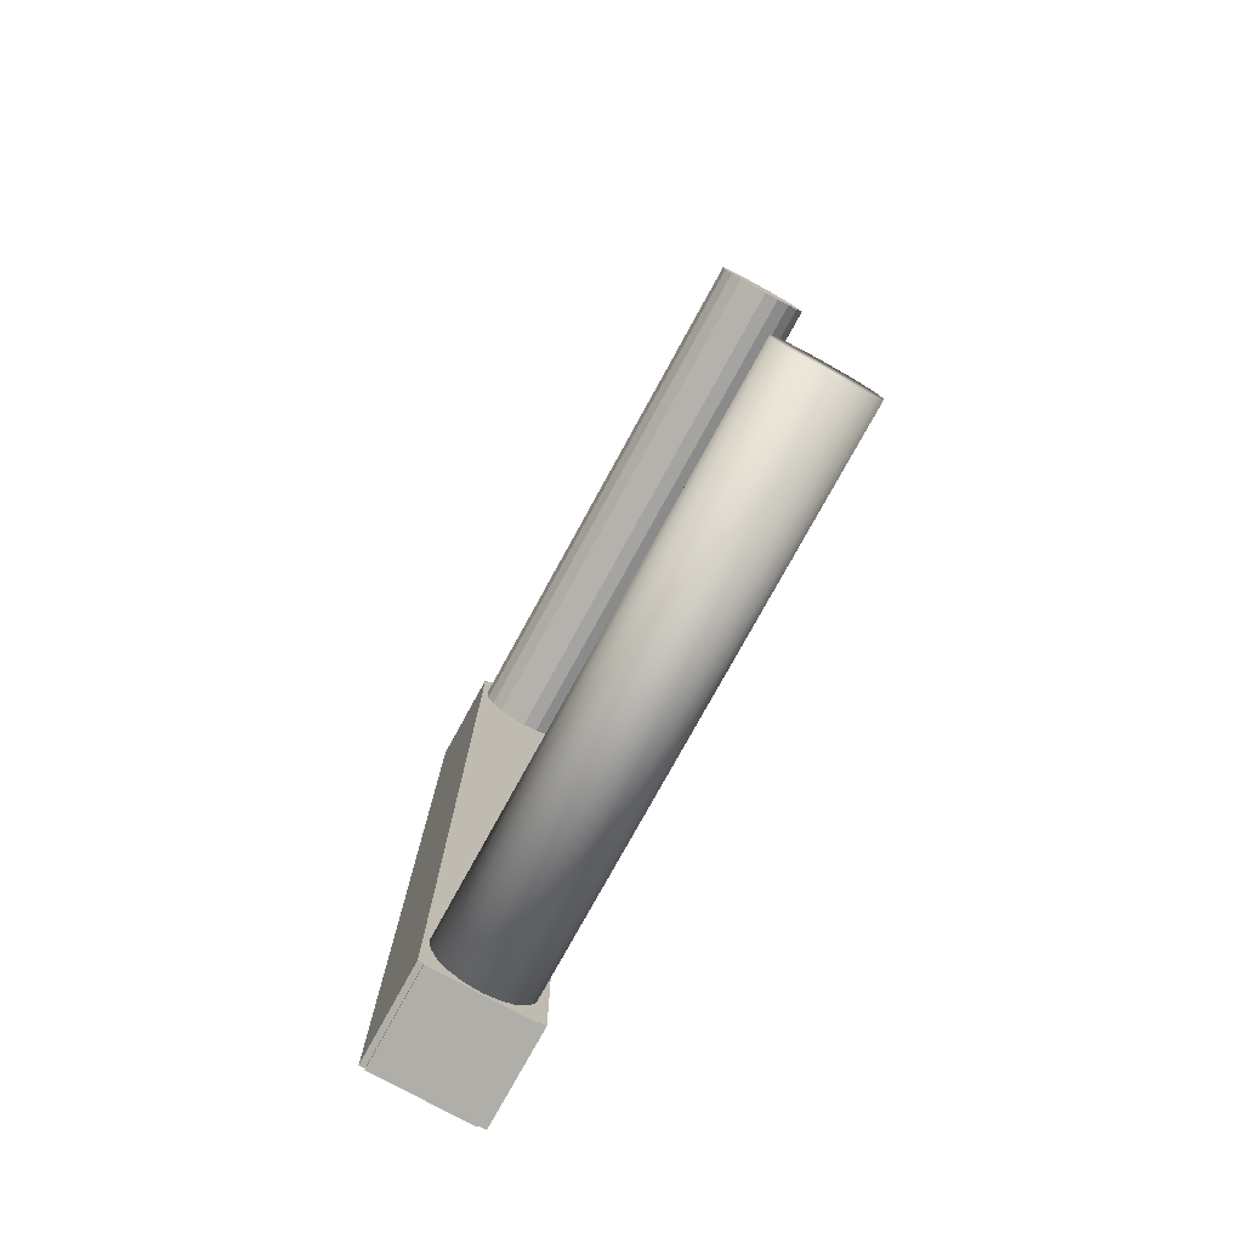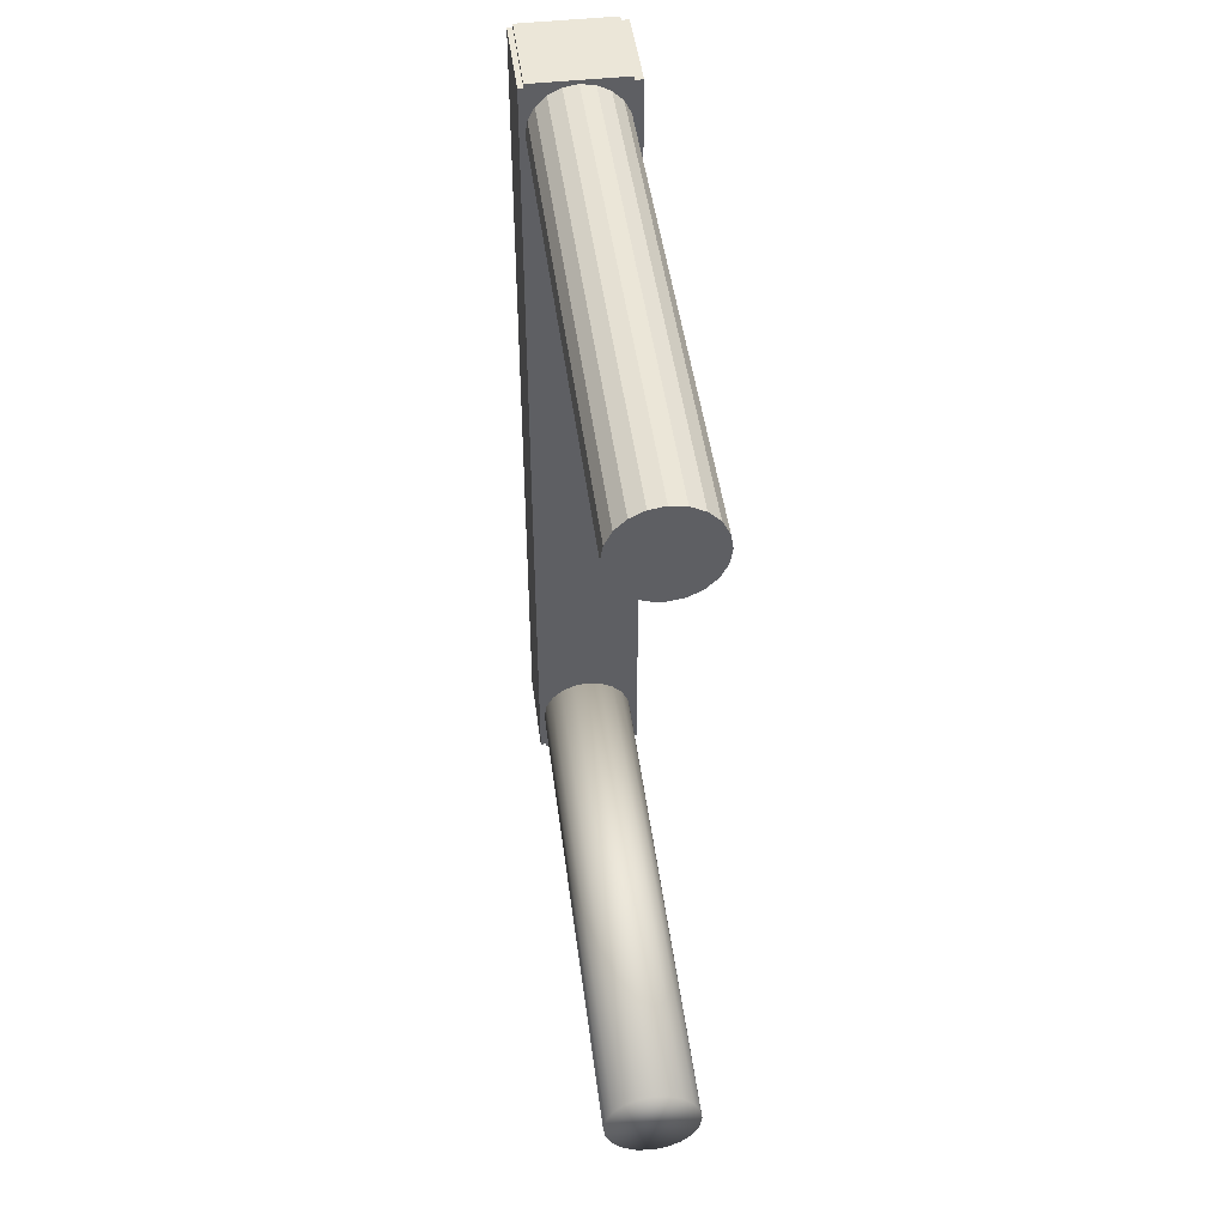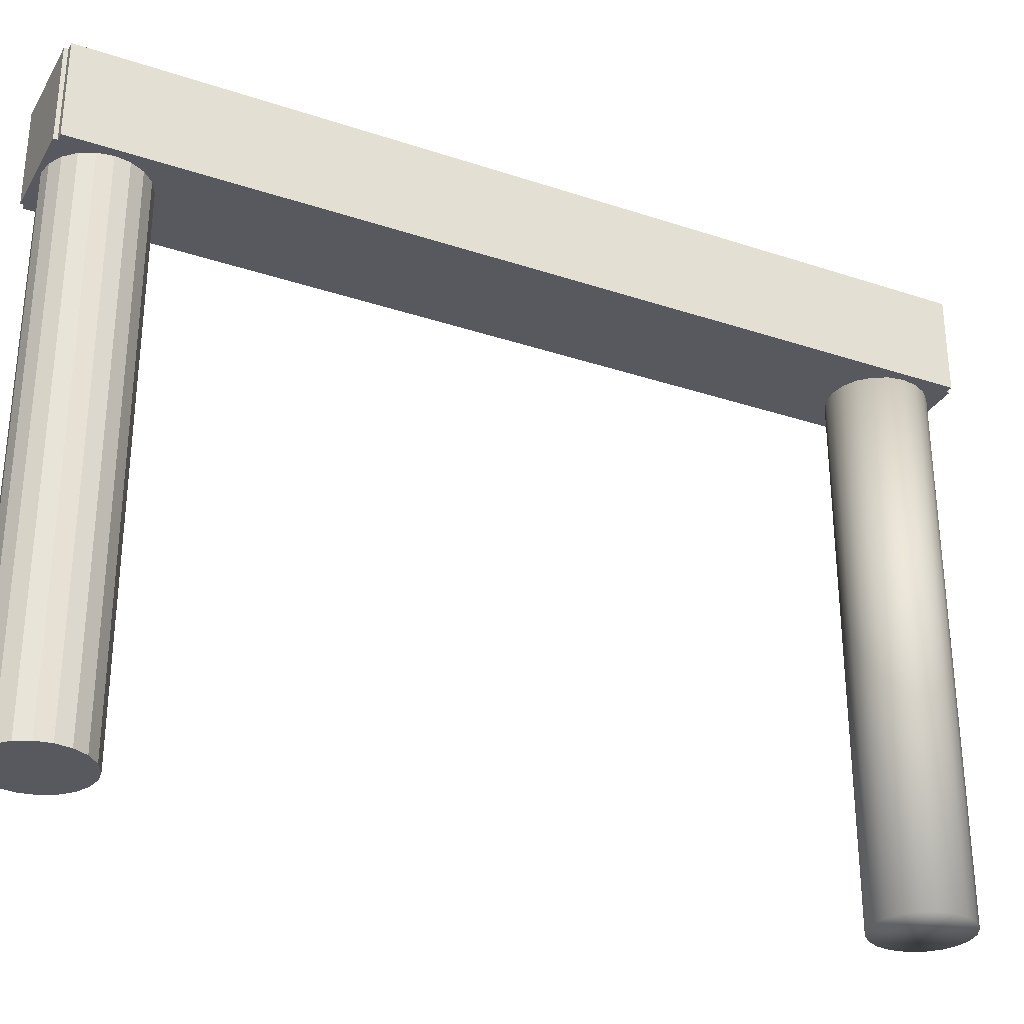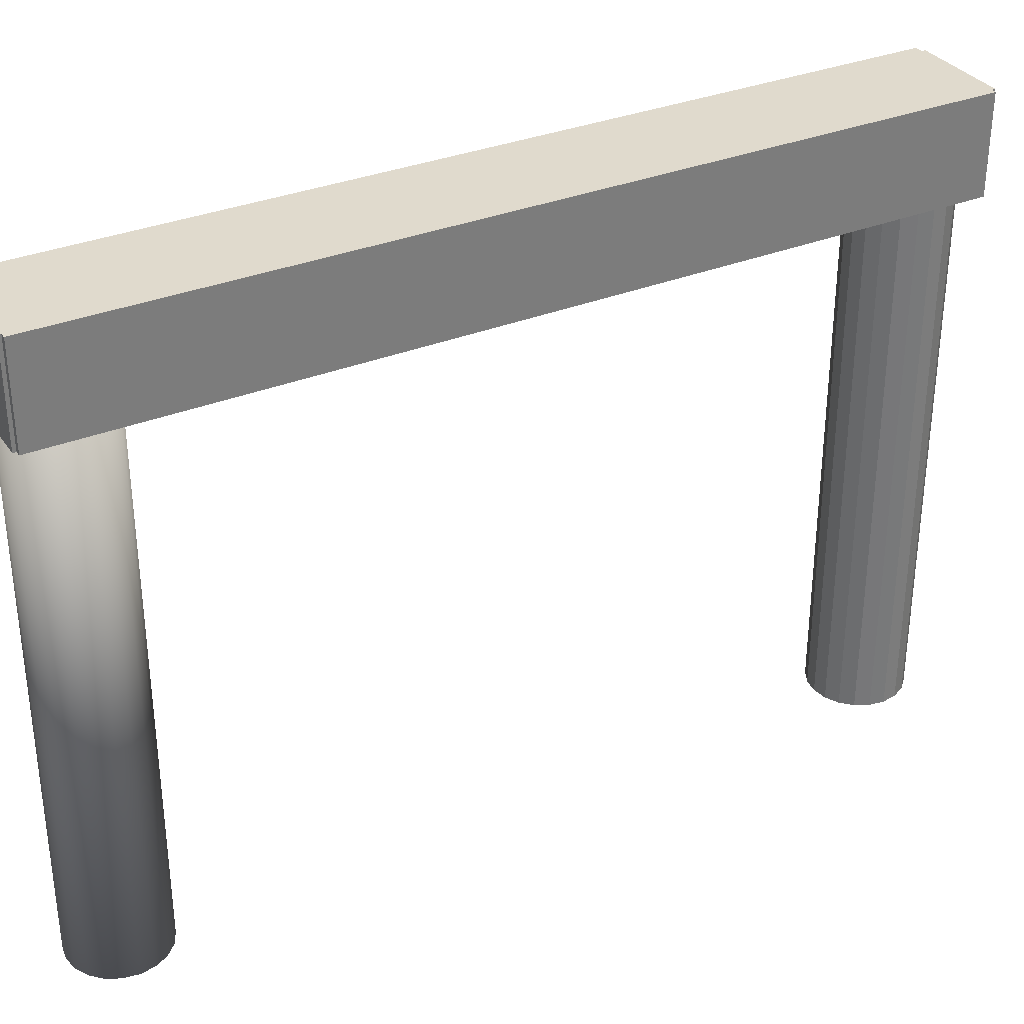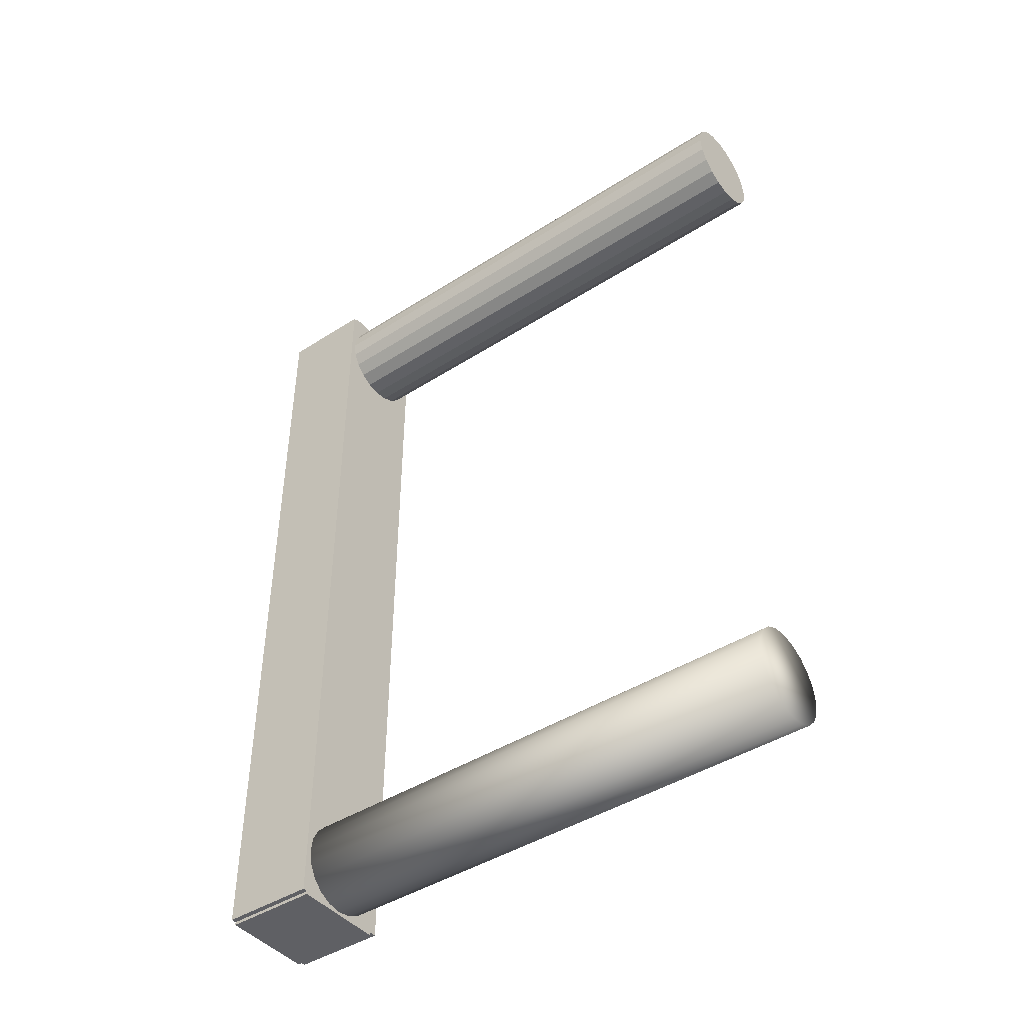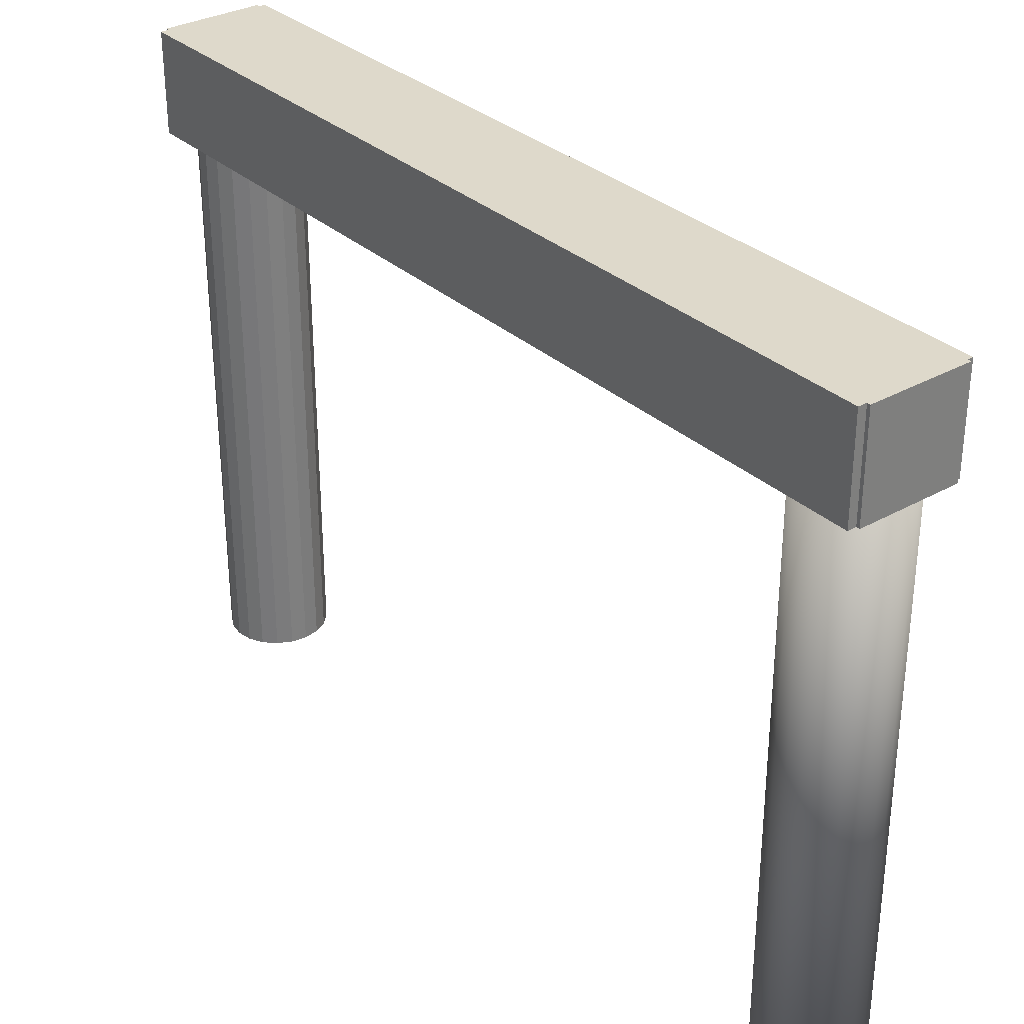
<metadata>
{"format":"obj","ext":"obj","renderer":"f3d","projection":"perspective","resolution":1024,"background":"white","views":[{"elev":-77.5,"azim":-28.8,"up":"+Z"},{"elev":46.3,"azim":-7.3,"up":"+Z"},{"elev":-30.3,"azim":64.3,"up":"+Y"},{"elev":33.0,"azim":-119.2,"up":"+Y"},{"elev":-43.8,"azim":-53.1,"up":"+Z"},{"elev":31.8,"azim":141.6,"up":"+Y"}]}
</metadata>
<code>
o DoorS_Cylinder.003
v 0 -1.5 -0.25
v 0 1.5 -0.25
v 0.07725 -1.5 -0.2378
v 0.07725 1.5 -0.2378
v 0.1469 -1.5 -0.2023
v 0.1469 1.5 -0.2023
v 0.2023 -1.5 -0.1469
v 0.2023 1.5 -0.1469
v 0.2378 -1.5 -0.07725
v 0.2378 1.5 -0.07725
v 0.25 -1.5 0
v 0.25 1.5 0
v 0.2378 -1.5 0.07725
v 0.2378 1.5 0.07725
v 0.2023 -1.5 0.1469
v 0.2023 1.5 0.1469
v 0.1469 -1.5 0.2023
v 0.1469 1.5 0.2023
v 0.07725 -1.5 0.2378
v 0.07725 1.5 0.2378
v 0 -1.5 0.25
v 0 1.5 0.25
v -0.07725 -1.5 0.2378
v -0.07725 1.5 0.2378
v -0.1469 -1.5 0.2023
v -0.1469 1.5 0.2023
v -0.2023 -1.5 0.1469
v -0.2023 1.5 0.1469
v -0.2378 -1.5 0.07725
v -0.2378 1.5 0.07725
v -0.25 -1.5 0
v -0.25 1.5 0
v -0.2378 -1.5 -0.07725
v -0.2378 1.5 -0.07725
v -0.2023 -1.5 -0.1469
v -0.2023 1.5 -0.1469
v -0.1469 -1.5 -0.2023
v -0.1469 1.5 -0.2023
v -0.07725 -1.5 -0.2378
v -0.07725 1.5 -0.2378
v -0.25 1.25 2.25
v -0.25 1.75 2.25
v -0.25 1.25 1.75
v -0.25 1.75 1.75
v 0.25 1.25 2.25
v 0.25 1.75 2.25
v 0.25 1.25 1.75
v 0.25 1.75 1.75
v -0.25 1.75 -0.25
v -0.25 1.25 -0.25
v 0.25 1.25 -0.25
v 0.25 1.75 -0.25
v -0.25 1.25 4.25
v -0.25 1.75 4.25
v 0.25 1.75 4.25
v 0.25 1.25 4.25
v -0.25 1.25 2.25
v -0.25 1.25 1.75
v 0 -1.5 3.75
v 0 1.5 3.75
v 0.07725 -1.5 3.762
v 0.07725 1.5 3.762
v 0.1469 -1.5 3.798
v 0.1469 1.5 3.798
v 0.2023 -1.5 3.853
v 0.2023 1.5 3.853
v 0.2378 -1.5 3.923
v 0.2378 1.5 3.923
v 0.25 -1.5 4
v 0.25 1.5 4
v 0.2378 -1.5 4.077
v 0.2378 1.5 4.077
v 0.2023 -1.5 4.147
v 0.2023 1.5 4.147
v 0.1469 -1.5 4.202
v 0.1469 1.5 4.202
v 0.07725 -1.5 4.238
v 0.07725 1.5 4.238
v 0 -1.5 4.25
v 0 1.5 4.25
v -0.07725 -1.5 4.238
v -0.07725 1.5 4.238
v -0.1469 -1.5 4.202
v -0.1469 1.5 4.202
v -0.2023 -1.5 4.147
v -0.2023 1.5 4.147
v -0.2378 -1.5 4.077
v -0.2378 1.5 4.077
v -0.25 -1.5 4
v -0.25 1.5 4
v -0.2378 -1.5 3.923
v -0.2378 1.5 3.923
v -0.2023 -1.5 3.853
v -0.2023 1.5 3.853
v -0.1469 -1.5 3.798
v -0.1469 1.5 3.798
v -0.07725 -1.5 3.762
v -0.07725 1.5 3.762
v -0.25 1.75 2.25
v -0.25 1.75 1.75
v -0.25 1.75 -0.25
v -0.25 1.25 -0.25
v -0.25 1.25 4.25
v -0.25 1.75 4.25
v -0.2601 1.75 4.25
v -0.2601 1.75 2.25
v -0.2601 1.25 2.25
v -0.2601 1.25 4.25
v -0.2601 1.75 -0.25
v -0.2601 1.75 1.75
v -0.2601 1.25 1.75
v -0.2601 1.25 -0.25
v -0.2601 1.75 -0.25
v -0.2601 1.75 1.75
v -0.2601 1.25 4.25
v -0.2601 1.75 4.25
v -0.2601 1.25 2.25
v -0.2601 1.75 2.25
v -0.2601 1.25 1.75
v -0.2601 1.25 -0.25
v -0.2779 1.25 1.75
v -0.2779 1.25 -0.25
v -0.2779 1.75 -0.25
v -0.2779 1.75 1.75
v -0.2779 1.25 2.25
v -0.2779 1.75 2.25
v -0.2779 1.75 4.25
v -0.2779 1.25 4.25
v -0.2779 1.25 1.75
v -0.2779 1.25 2.25
v -0.2779 1.75 2.25
v -0.2779 1.75 1.75
v -0.25 1.25 4.27
v -0.25 1.75 4.27
v 0.25 1.75 4.27
v 0.25 1.25 4.27
v -0.25 1.75 -0.2667
v -0.25 1.25 -0.2667
v 0.25 1.25 -0.2667
v 0.25 1.75 -0.2667
v 0.2927 1.75 1.75
v 0.2927 1.25 1.75
v 0.2927 1.25 2.25
v 0.2927 1.75 2.25
v 0.2927 1.75 -0.25
v 0.2927 1.25 -0.25
v 0.2927 1.75 4.25
v 0.2927 1.25 4.25
f 50 58 102
f 51 142 47
f 55 144 46
f 53 104 103
f 47 41 43
f 44 46 48
f 52 137 49
f 43 51 47
f 48 49 44
f 43 57 58
f 56 133 53
f 45 53 41
f 42 55 46
f 47 143 45
f 53 134 54
f 107 115 117
f 60 61 59
f 54 135 55
f 107 125 130
f 62 63 61
f 120 123 113
f 115 125 117
f 64 65 63
f 118 127 116
f 57 111 58
f 66 67 65
f 110 124 132
f 102 109 101
f 68 69 67
f 116 128 115
f 103 107 57
f 70 71 69
f 107 129 111
f 58 112 102
f 72 73 71
f 119 122 120
f 99 105 104
f 74 75 73
f 110 131 106
f 113 124 114
f 76 77 75
f 129 124 121
f 110 113 114
f 78 79 77
f 131 125 126
f 112 119 120
f 80 81 79
f 131 129 130
f 42 100 99
f 82 83 81
f 125 127 126
f 41 103 57
f 84 85 83
f 124 122 121
f 44 101 100
f 86 87 85
f 118 131 126
f 49 102 101
f 88 89 87
f 109 120 113
f 54 99 104
f 90 91 89
f 105 118 116
f 100 106 99
f 92 93 91
f 108 116 115
f 101 110 100
f 94 95 93
f 80 72 64
f 104 108 103
f 96 97 95
f 135 133 136
f 119 129 121
f 98 59 97
f 73 89 97
f 55 136 56
f 137 139 138
f 49 138 50
f 51 140 52
f 50 139 51
f 142 145 141
f 141 143 142
f 144 148 143
f 56 147 55
f 46 141 48
f 48 145 52
f 45 148 56
f 52 146 51
f 50 43 58
f 51 146 142
f 55 147 144
f 53 54 104
f 47 45 41
f 44 42 46
f 52 140 137
f 43 50 51
f 48 52 49
f 43 41 57
f 56 136 133
f 45 56 53
f 42 54 55
f 47 142 143
f 53 133 134
f 107 108 115
f 60 62 61
f 54 134 135
f 107 117 125
f 62 64 63
f 120 122 123
f 115 128 125
f 64 66 65
f 118 126 127
f 57 107 111
f 66 68 67
f 110 114 124
f 102 112 109
f 68 70 69
f 116 127 128
f 103 108 107
f 70 72 71
f 107 130 129
f 58 111 112
f 72 74 73
f 119 121 122
f 99 106 105
f 74 76 75
f 110 132 131
f 113 123 124
f 76 78 77
f 129 132 124
f 110 109 113
f 78 80 79
f 131 130 125
f 112 111 119
f 80 82 81
f 131 132 129
f 42 44 100
f 82 84 83
f 125 128 127
f 41 53 103
f 84 86 85
f 124 123 122
f 44 49 101
f 86 88 87
f 118 106 131
f 49 50 102
f 88 90 89
f 109 112 120
f 54 42 99
f 90 92 91
f 105 106 118
f 100 110 106
f 92 94 93
f 108 105 116
f 101 109 110
f 94 96 95
f 64 62 60
f 60 98 96
f 96 94 92
f 92 90 88
f 88 86 84
f 84 82 80
f 80 78 76
f 76 74 72
f 72 70 68
f 68 66 64
f 64 60 96
f 96 92 88
f 88 84 80
f 80 76 72
f 72 68 64
f 64 96 88
f 88 80 64
f 104 105 108
f 96 98 97
f 135 134 133
f 119 111 129
f 98 60 59
f 97 59 61
f 61 63 97
f 63 65 97
f 65 67 69
f 69 71 65
f 71 73 65
f 73 75 77
f 77 79 73
f 79 81 73
f 81 83 89
f 83 85 89
f 85 87 89
f 89 91 93
f 93 95 89
f 95 97 89
f 97 65 73
f 73 81 89
f 55 135 136
f 137 140 139
f 49 137 138
f 51 139 140
f 50 138 139
f 142 146 145
f 141 144 143
f 144 147 148
f 56 148 147
f 46 144 141
f 48 141 145
f 45 143 148
f 52 145 146
f 2 3 1
f 4 5 3
f 6 7 5
f 8 9 7
f 10 11 9
f 12 13 11
f 14 15 13
f 16 17 15
f 18 19 17
f 20 21 19
f 22 23 21
f 24 25 23
f 26 27 25
f 28 29 27
f 30 31 29
f 32 33 31
f 34 35 33
f 36 37 35
f 30 22 14
f 38 39 37
f 40 1 39
f 23 31 39
f 2 4 3
f 4 6 5
f 6 8 7
f 8 10 9
f 10 12 11
f 12 14 13
f 14 16 15
f 16 18 17
f 18 20 19
f 20 22 21
f 22 24 23
f 24 26 25
f 26 28 27
f 28 30 29
f 30 32 31
f 32 34 33
f 34 36 35
f 36 38 37
f 6 4 2
f 2 40 38
f 38 36 34
f 34 32 30
f 30 28 22
f 28 26 22
f 26 24 22
f 22 20 18
f 18 16 22
f 16 14 22
f 14 12 10
f 10 8 6
f 6 2 38
f 38 34 30
f 14 10 6
f 6 38 14
f 38 30 14
f 38 40 39
f 40 2 1
f 39 1 3
f 3 5 7
f 7 9 11
f 11 13 15
f 15 17 19
f 19 21 23
f 23 25 31
f 25 27 31
f 27 29 31
f 31 33 35
f 35 37 31
f 37 39 31
f 39 3 15
f 3 7 15
f 7 11 15
f 15 19 23
f 15 23 39

</code>
